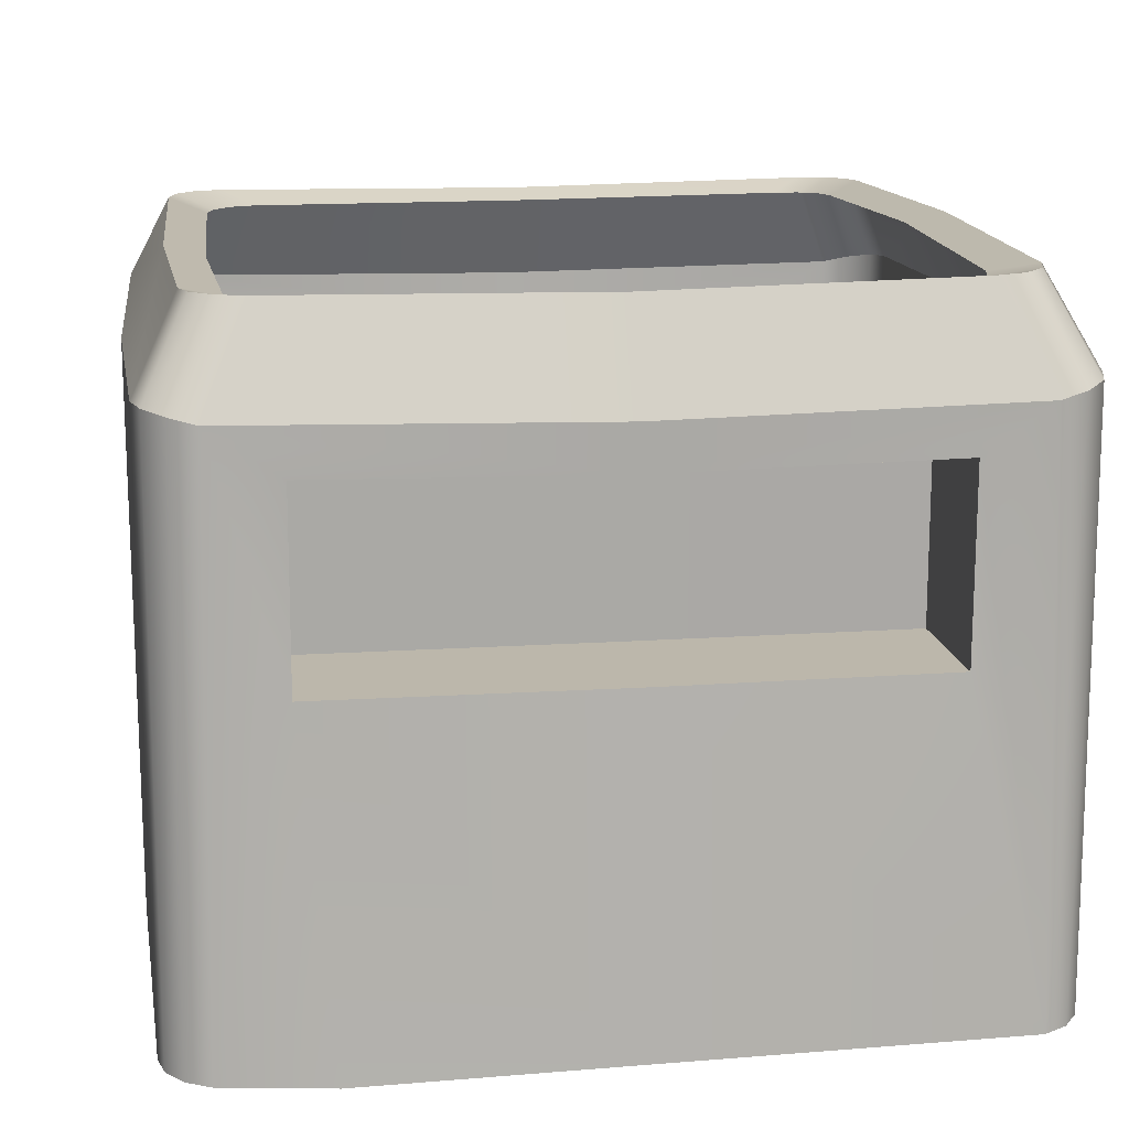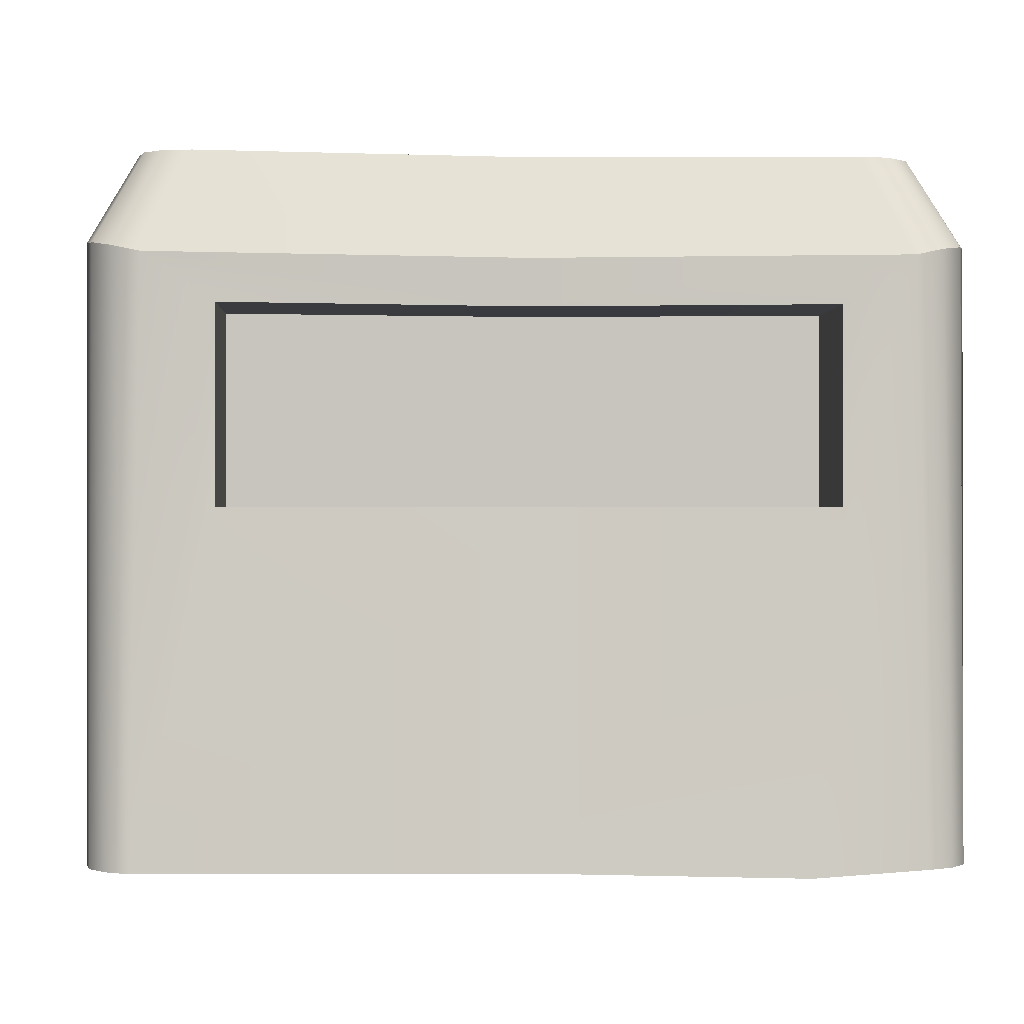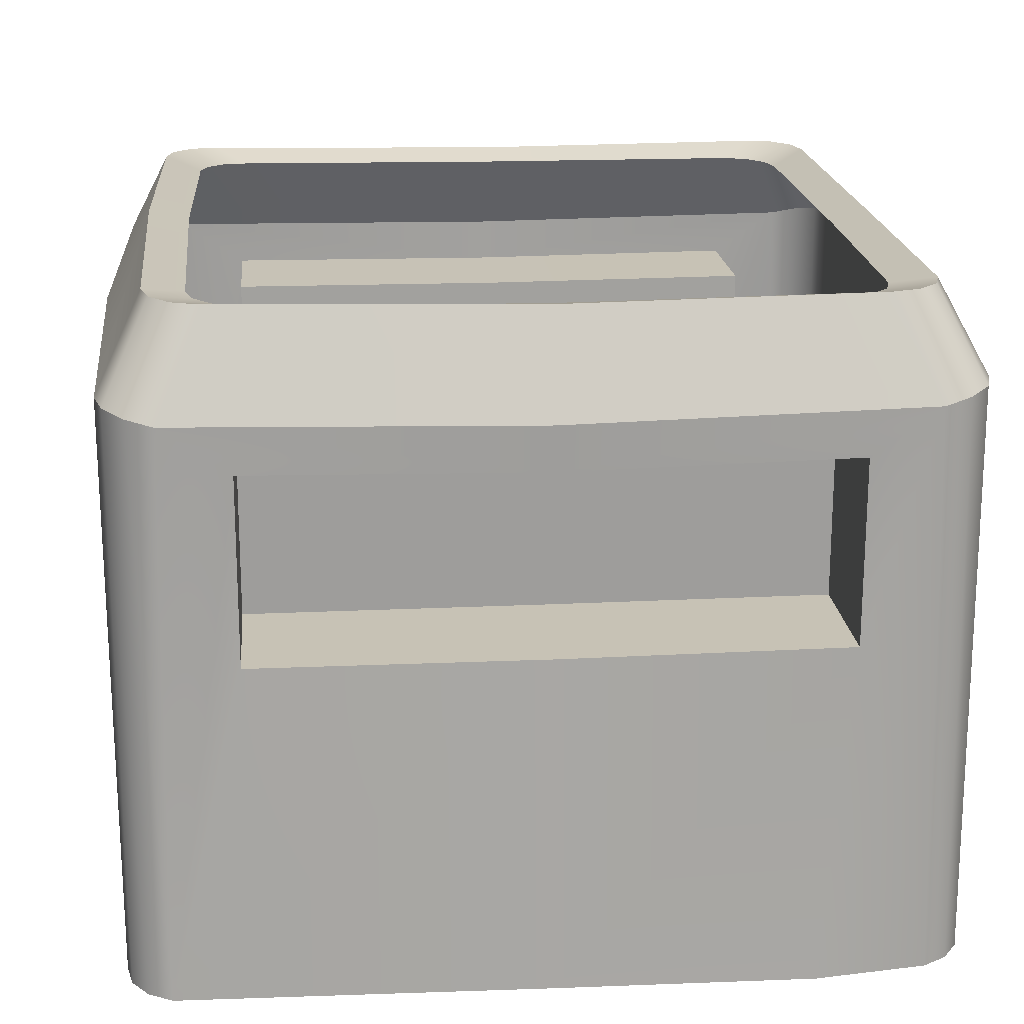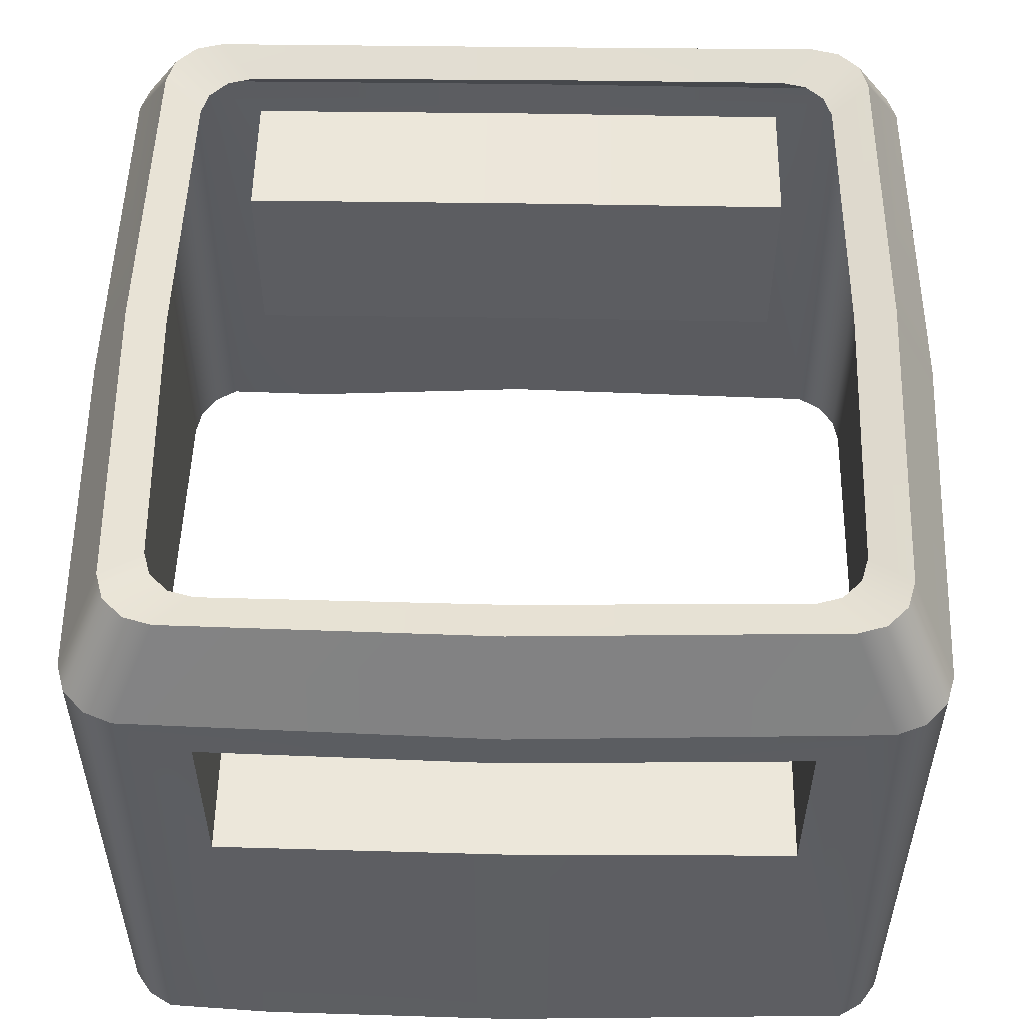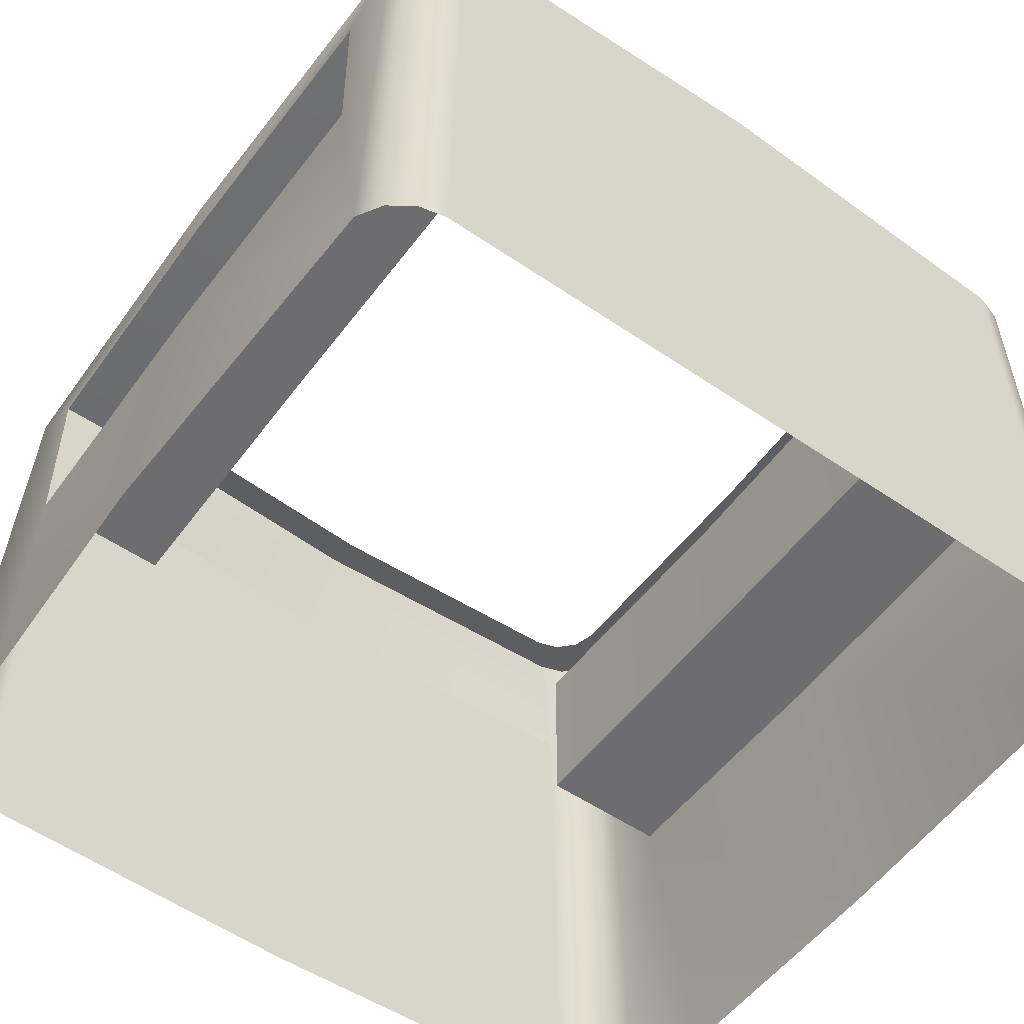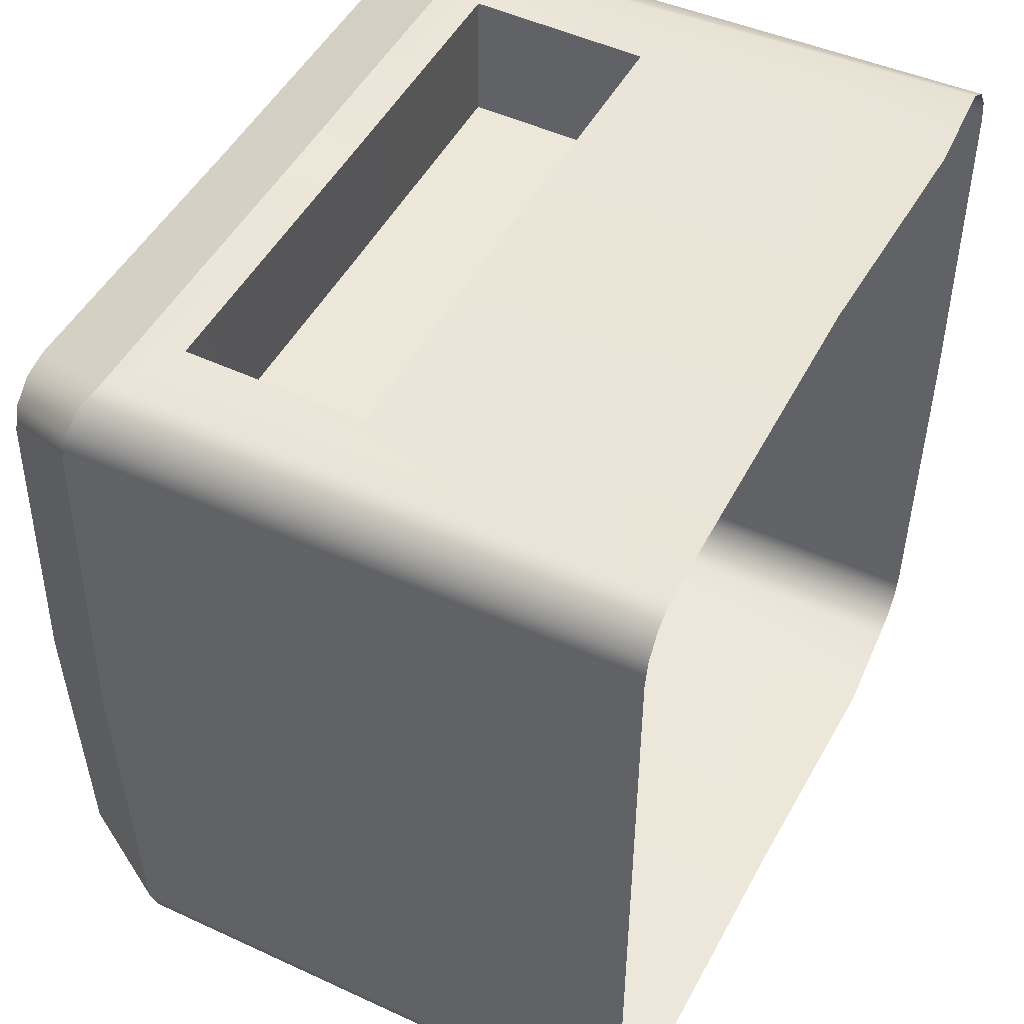
<metadata>
{"format":"obj","ext":"obj","renderer":"f3d","projection":"perspective","resolution":1024,"background":"white","views":[{"elev":14.4,"azim":171.4,"up":"+Y"},{"elev":-0.7,"azim":-2.3,"up":"+Y"},{"elev":19.1,"azim":-5.3,"up":"+Y"},{"elev":53.9,"azim":-179.0,"up":"+Y"},{"elev":-54.3,"azim":-126.0,"up":"+Y"},{"elev":48.6,"azim":-63.0,"up":"+Z"}]}
</metadata>
<code>
g TowerDefenceTracks44
v 0.7461 2.925 0.7721
v 0.7461 3.518 0.7844
v 1.663 3.526 0.7739
v 1.663 2.925 0.7681
v 0.7461 3.518 0.7844
v 0.7461 3.508 1.231
v 1.663 3.52 1.214
v 1.663 3.526 0.7739
v 1.663 3.52 1.214
v 1.663 2.925 1.206
v 1.663 2.925 0.7681
v 1.663 3.526 0.7739
v 1.663 2.925 1.206
v 0.7461 2.925 1.218
v 0.7461 2.925 0.7721
v 1.663 2.925 0.7681
v -0.1706 2.925 1.206
v -0.1706 3.52 1.214
v -0.1706 3.526 0.7739
v -0.1706 2.925 0.7681
v 2.049 1.87 1.052
v 2.031 1.87 1.138
v 2.028 3.7 1.122
v 2.054 3.702 1.036
v 1.979 1.87 1.212
v 1.964 3.687 1.186
v 1.903 1.87 1.257
v 1.88 3.668 1.21
v -0.3877 3.668 1.21
v -0.4739 3.687 1.186
v -0.3351 3.987 1.046
v -0.2488 3.985 1.07
v -0.5381 3.702 1.122
v -0.3992 3.989 0.982
v -0.5631 3.709 1.036
v -0.4242 3.99 0.896
v 2.054 3.702 1.036
v 2.082 3.675 -0.1071
v 2.075 1.87 -0.1071
v 2.049 1.87 1.052
v -0.557 1.87 -0.1071
v -0.5929 3.716 -0.1071
v -0.5631 3.709 1.036
v -0.557 1.87 1.052
v 1.948 3.951 -0.1071
v 2.082 3.675 -0.1071
v 2.054 3.702 1.036
v 1.92 3.974 0.896
v 1.88 3.668 1.21
v 0.7461 3.649 1.234
v 0.7461 3.965 1.085
v 1.744 3.976 1.07
v -0.5631 3.709 1.036
v -0.5929 3.716 -0.1071
v -0.4431 4.006 -0.1071
v -0.4242 3.99 0.896
v 0.7461 3.508 1.231
v 0.7461 3.649 1.234
v 1.663 3.52 1.214
v 1.663 2.925 1.206
v 1.561 1.848 1.267
v 0.7461 1.87 1.29
v 0.7461 2.925 1.218
v -0.4111 1.87 1.257
v -0.3877 3.668 1.21
v -0.1706 3.52 1.214
v -0.1706 2.925 1.206
v 1.964 3.687 1.186
v 1.83 3.977 1.046
v 2.054 3.702 1.036
v 2.028 3.7 1.122
v 1.894 3.976 0.982
v 1.92 3.974 0.896
v -0.4739 3.687 1.186
v -0.487 1.87 1.212
v -0.5631 3.709 1.036
v -0.5381 3.702 1.122
v -0.5387 1.87 1.138
v -0.557 1.87 1.052
v -0.1706 2.925 1.206
v -0.1706 2.925 0.7681
v -0.1706 3.526 0.7739
v -0.1706 2.925 0.7681
v -0.1706 3.52 1.214
v -0.1706 3.526 0.7739
v 1.92 3.974 0.896
v 1.894 3.976 0.982
v 1.775 3.934 0.8676
v 1.798 3.933 0.7904
v 1.83 3.977 1.046
v 1.717 3.935 0.9247
v 1.948 3.951 -0.1071
v 1.824 3.914 -0.1071
v 1.744 3.976 1.07
v 1.639 3.936 0.9466
v 0.7461 3.965 1.085
v 0.7461 3.936 0.9579
v -0.2488 3.985 1.07
v -0.1434 3.948 0.9466
v -0.3351 3.987 1.046
v -0.2212 3.95 0.9248
v -0.3992 3.989 0.982
v -0.2786 3.952 0.8676
v -0.4242 3.99 0.896
v -0.3009 3.955 0.7904
v -0.4431 4.006 -0.1071
v -0.3151 3.976 -0.1071
v 0.7461 2.925 -0.9863
v 1.663 2.925 -0.9822
v 1.663 3.526 -0.9881
v 0.7461 3.518 -0.9985
v 0.7461 3.518 -0.9985
v 1.663 3.526 -0.9881
v 1.663 3.52 -1.429
v 0.7461 3.508 -1.445
v 1.663 3.52 -1.429
v 1.663 3.526 -0.9881
v 1.663 2.925 -0.9822
v 1.663 2.925 -1.42
v 1.663 2.925 -1.42
v 1.663 2.925 -0.9822
v 0.7461 2.925 -0.9863
v 0.7461 2.925 -1.432
v -0.1706 2.925 -1.42
v -0.1706 2.925 -0.9822
v -0.1706 3.526 -0.9881
v -0.1706 3.52 -1.429
v 2.049 1.87 -1.267
v 2.054 3.702 -1.25
v 2.028 3.7 -1.336
v 2.031 1.87 -1.353
v 1.964 3.687 -1.4
v 1.979 1.87 -1.426
v 1.88 3.668 -1.424
v 1.903 1.87 -1.472
v -0.3877 3.668 -1.424
v -0.2488 3.985 -1.284
v -0.3351 3.987 -1.26
v -0.4739 3.687 -1.4
v -0.3992 3.989 -1.196
v -0.5381 3.702 -1.336
v -0.4242 3.99 -1.11
v -0.5631 3.709 -1.25
v 2.054 3.702 -1.25
v 2.049 1.87 -1.267
v -0.557 1.87 -1.267
v -0.5631 3.709 -1.25
v 1.92 3.974 -1.11
v 2.054 3.702 -1.25
v 1.88 3.668 -1.424
v 1.744 3.976 -1.284
v 0.7461 3.965 -1.299
v 0.7461 3.649 -1.448
v -0.5631 3.709 -1.25
v -0.4242 3.99 -1.11
v 0.7461 3.508 -1.445
v 1.663 3.52 -1.429
v 0.7461 3.649 -1.448
v 1.663 2.925 -1.42
v 0.7461 2.925 -1.432
v 0.7461 1.87 -1.504
v 1.561 1.848 -1.481
v -0.4111 1.87 -1.472
v -0.1706 2.925 -1.42
v -0.1706 3.52 -1.429
v -0.3877 3.668 -1.424
v 1.964 3.687 -1.4
v 1.83 3.977 -1.26
v 2.054 3.702 -1.25
v 1.92 3.974 -1.11
v 1.894 3.976 -1.196
v 2.028 3.7 -1.336
v -0.4739 3.687 -1.4
v -0.487 1.87 -1.426
v -0.5631 3.709 -1.25
v -0.557 1.87 -1.267
v -0.5387 1.87 -1.353
v -0.5381 3.702 -1.336
v -0.1706 2.925 -0.9822
v -0.1706 2.925 -1.42
v -0.1706 3.526 -0.9881
v -0.1706 2.925 -0.9822
v -0.1706 3.52 -1.429
v -0.1706 3.526 -0.9881
v 1.92 3.974 -1.11
v 1.798 3.933 -1.004
v 1.775 3.934 -1.082
v 1.894 3.976 -1.196
v 1.717 3.935 -1.139
v 1.83 3.977 -1.26
v 1.639 3.936 -1.161
v 1.744 3.976 -1.284
v 0.7461 3.936 -1.172
v 0.7461 3.965 -1.299
v -0.1434 3.948 -1.161
v -0.2488 3.985 -1.284
v -0.2212 3.95 -1.139
v -0.3351 3.987 -1.26
v -0.2786 3.952 -1.082
v -0.3992 3.989 -1.196
v -0.3009 3.955 -1.005
v -0.4242 3.99 -1.11
g TowerDefenceTracks44_0
f 3 2 1
f 4 3 1
f 7 6 5
f 8 7 5
f 11 10 9
f 12 11 9
f 15 14 13
f 16 15 13
f 19 18 17
f 20 19 17
f 23 22 21
f 24 23 21
f 26 25 22
f 23 26 22
f 28 27 25
f 26 28 25
f 31 30 29
f 32 31 29
f 34 33 30
f 31 34 30
f 36 35 33
f 34 36 33
f 39 38 37
f 40 39 37
f 43 42 41
f 44 43 41
f 47 46 45
f 48 47 45
f 51 50 49
f 52 51 49
f 55 54 53
f 56 55 53
f 28 58 57
f 59 28 57
f 60 27 28
f 59 60 28
f 62 61 60
f 63 62 60
f 66 65 64
f 67 66 64
f 52 49 68
f 69 52 68
f 72 71 70
f 73 72 70
f 69 68 71
f 72 69 71
f 64 65 74
f 75 64 74
f 78 77 76
f 79 78 76
f 75 74 77
f 78 75 77
f 64 62 63
f 67 64 63
f 80 14 15
f 81 80 15
f 1 2 82
f 83 1 82
f 5 6 84
f 85 5 84
f 57 58 65
f 66 57 65
f 29 50 51
f 32 29 51
f 88 87 86
f 89 88 86
f 91 90 87
f 88 91 87
f 89 86 92
f 93 89 92
f 95 94 90
f 91 95 90
f 97 96 94
f 95 97 94
f 99 98 96
f 97 99 96
f 101 100 98
f 99 101 98
f 103 102 100
f 101 103 100
f 105 104 102
f 103 105 102
f 107 106 104
f 105 107 104
f 60 61 27
f 110 109 108
f 111 110 108
f 114 113 112
f 115 114 112
f 118 117 116
f 119 118 116
f 122 121 120
f 123 122 120
f 126 125 124
f 127 126 124
f 130 129 128
f 131 130 128
f 132 130 131
f 133 132 131
f 134 132 133
f 135 134 133
f 138 137 136
f 139 138 136
f 140 138 139
f 141 140 139
f 142 140 141
f 143 142 141
f 39 145 144
f 38 39 144
f 147 146 41
f 42 147 41
f 149 148 45
f 46 149 45
f 152 151 150
f 153 152 150
f 55 155 154
f 54 55 154
f 134 157 156
f 158 134 156
f 159 157 134
f 135 159 134
f 161 160 159
f 162 161 159
f 165 164 163
f 166 165 163
f 151 168 167
f 150 151 167
f 171 170 169
f 172 171 169
f 168 171 172
f 167 168 172
f 163 174 173
f 166 163 173
f 177 176 175
f 178 177 175
f 174 177 178
f 173 174 178
f 163 164 160
f 161 163 160
f 180 179 122
f 123 180 122
f 108 182 181
f 111 108 181
f 112 184 183
f 115 112 183
f 156 165 166
f 158 156 166
f 136 137 152
f 153 136 152
f 187 186 185
f 188 187 185
f 189 187 188
f 190 189 188
f 186 93 92
f 185 186 92
f 191 189 190
f 192 191 190
f 193 191 192
f 194 193 192
f 195 193 194
f 196 195 194
f 197 195 196
f 198 197 196
f 199 197 198
f 200 199 198
f 201 199 200
f 202 201 200
f 107 201 202
f 106 107 202
f 162 159 135

</code>
